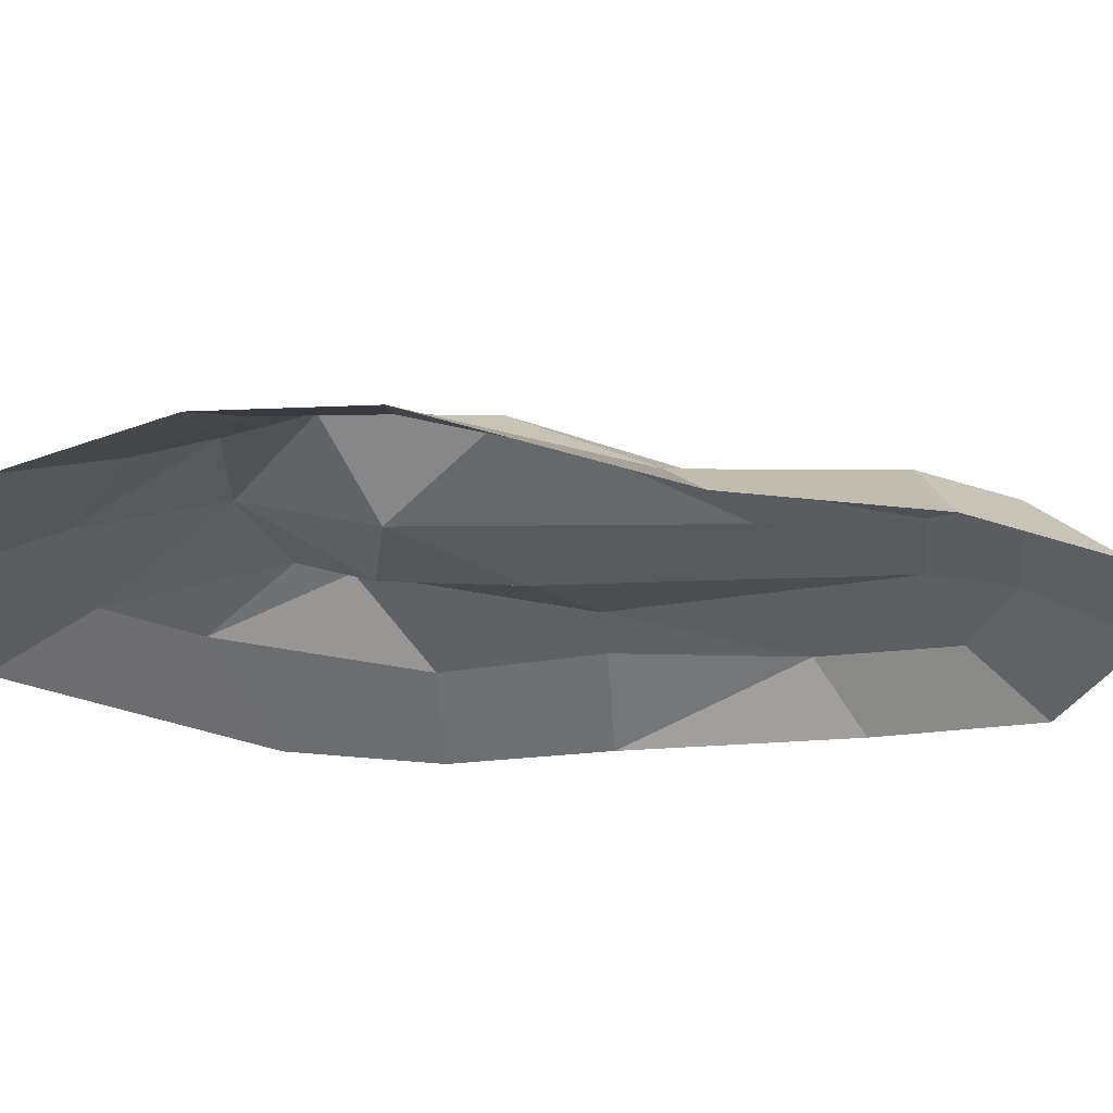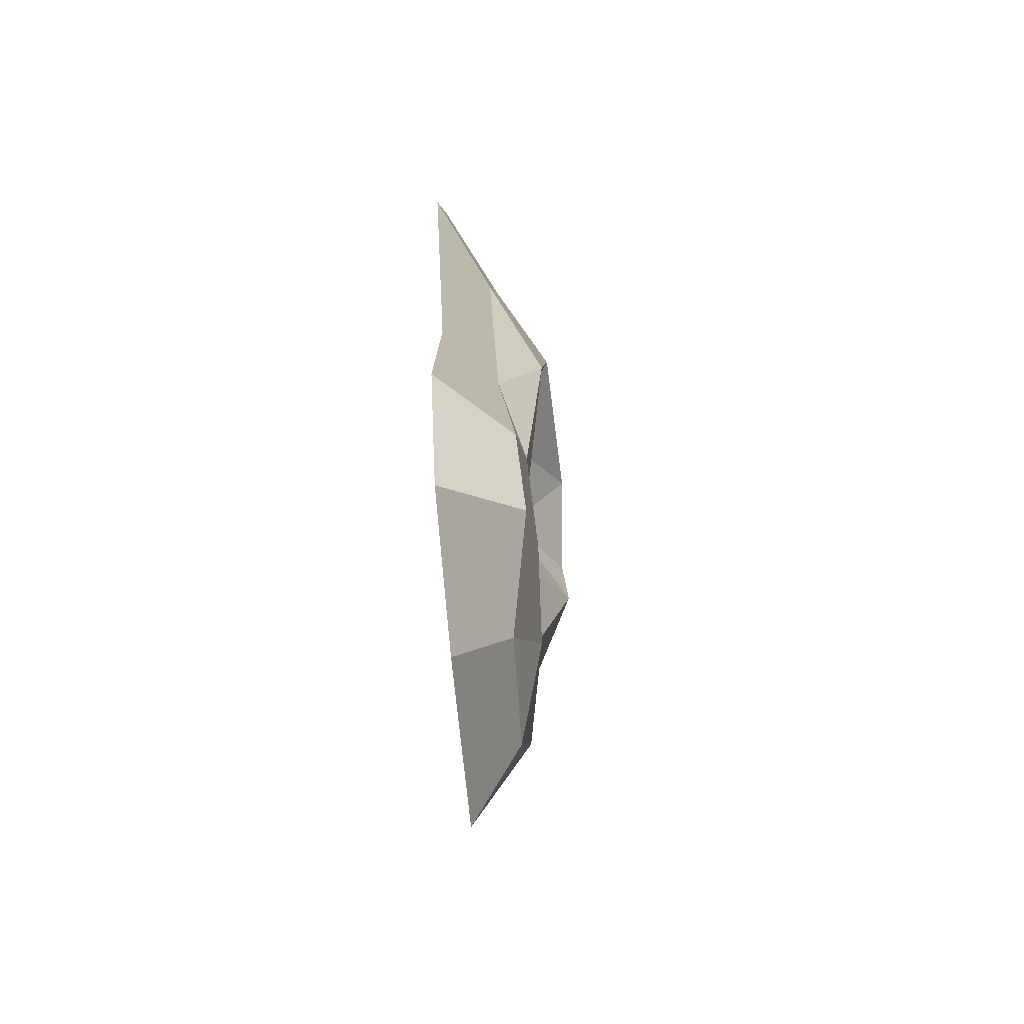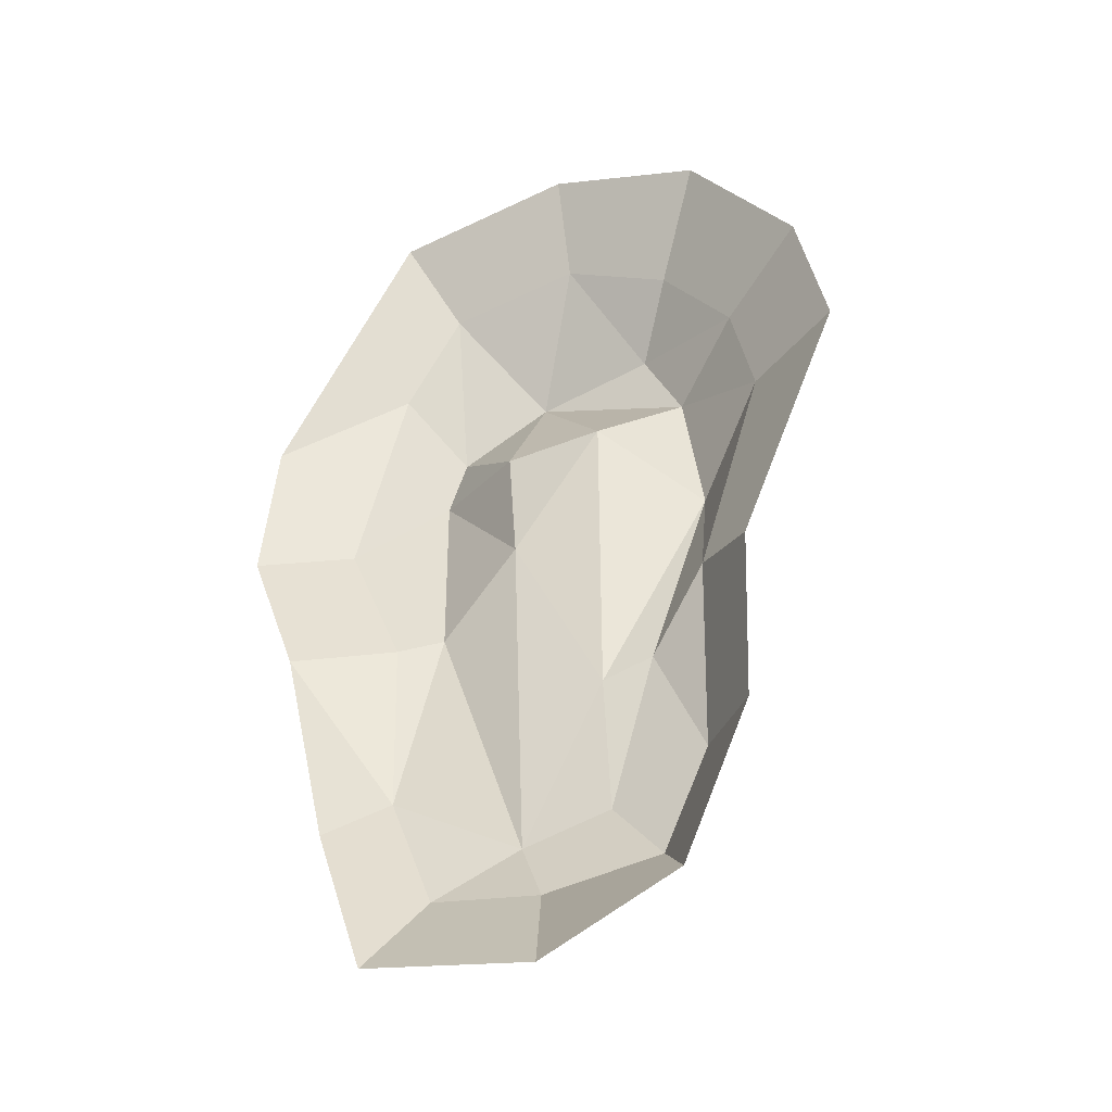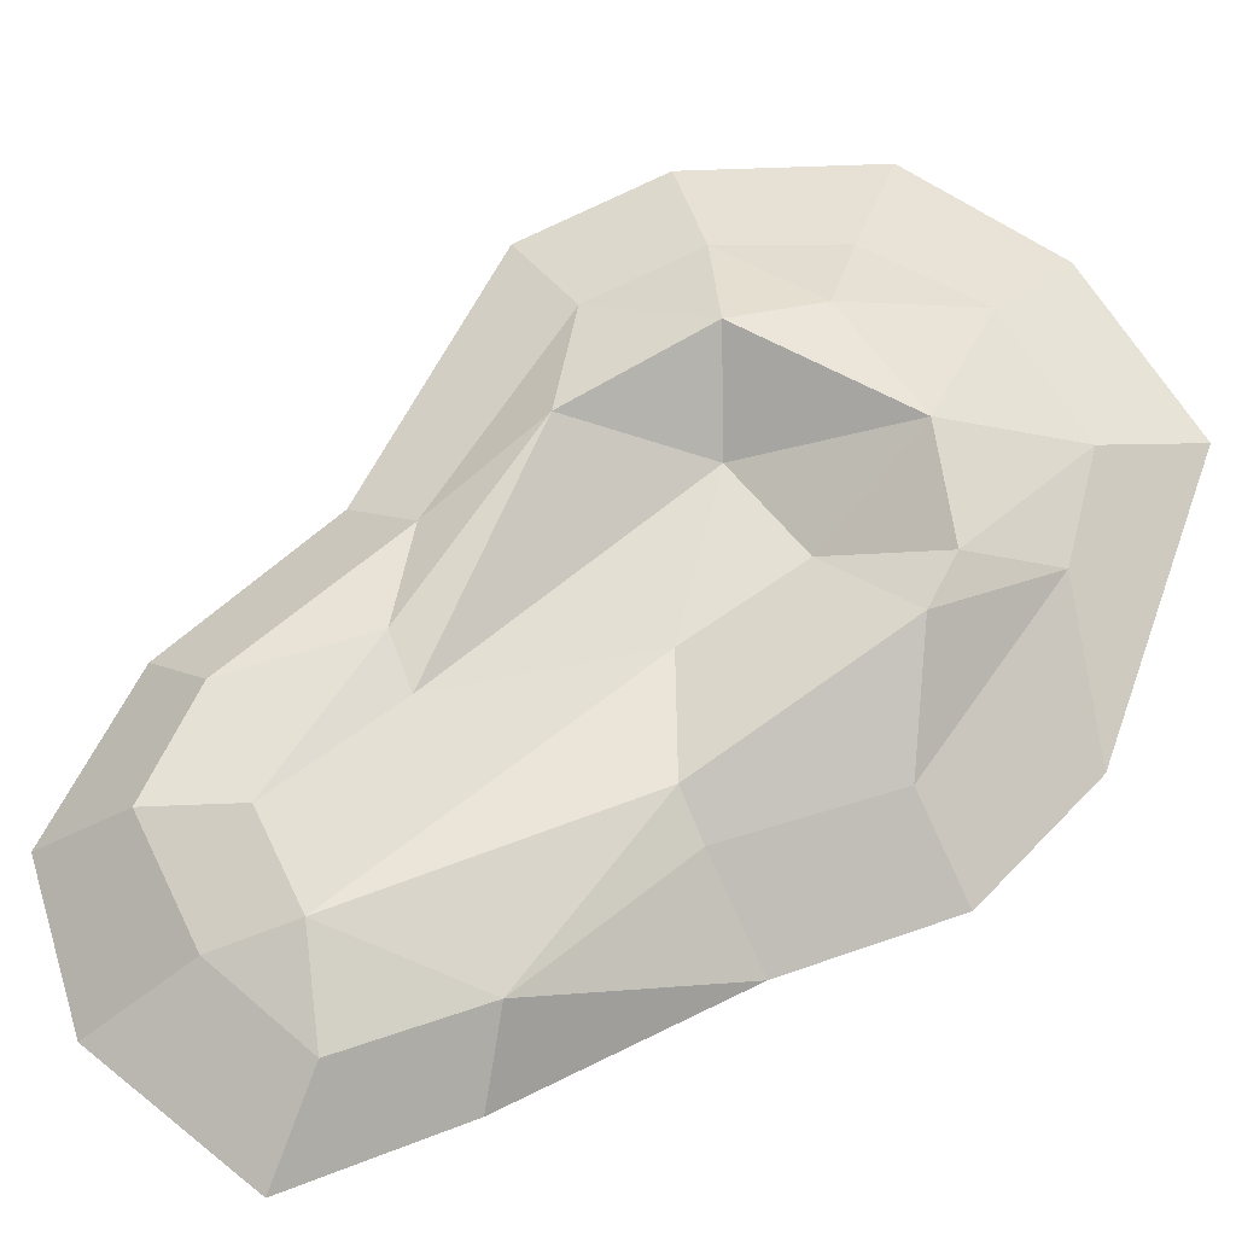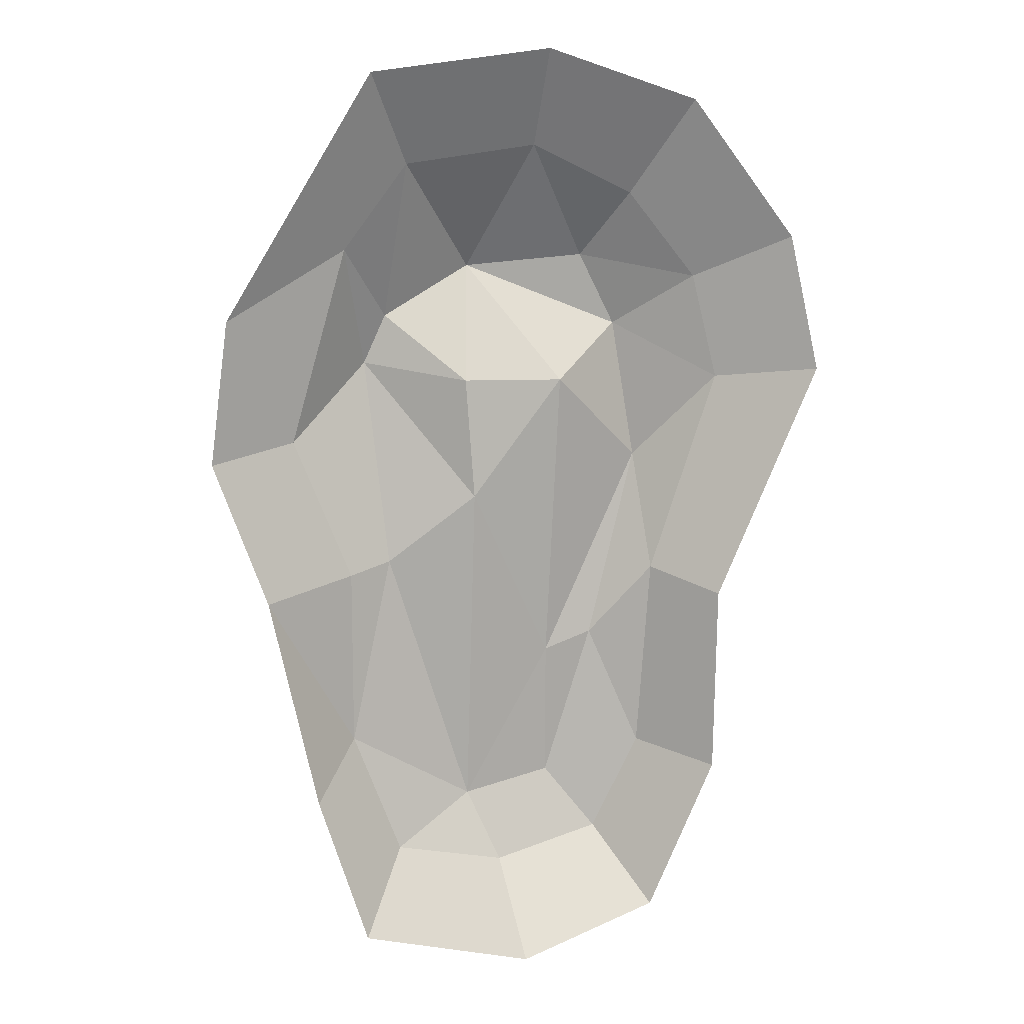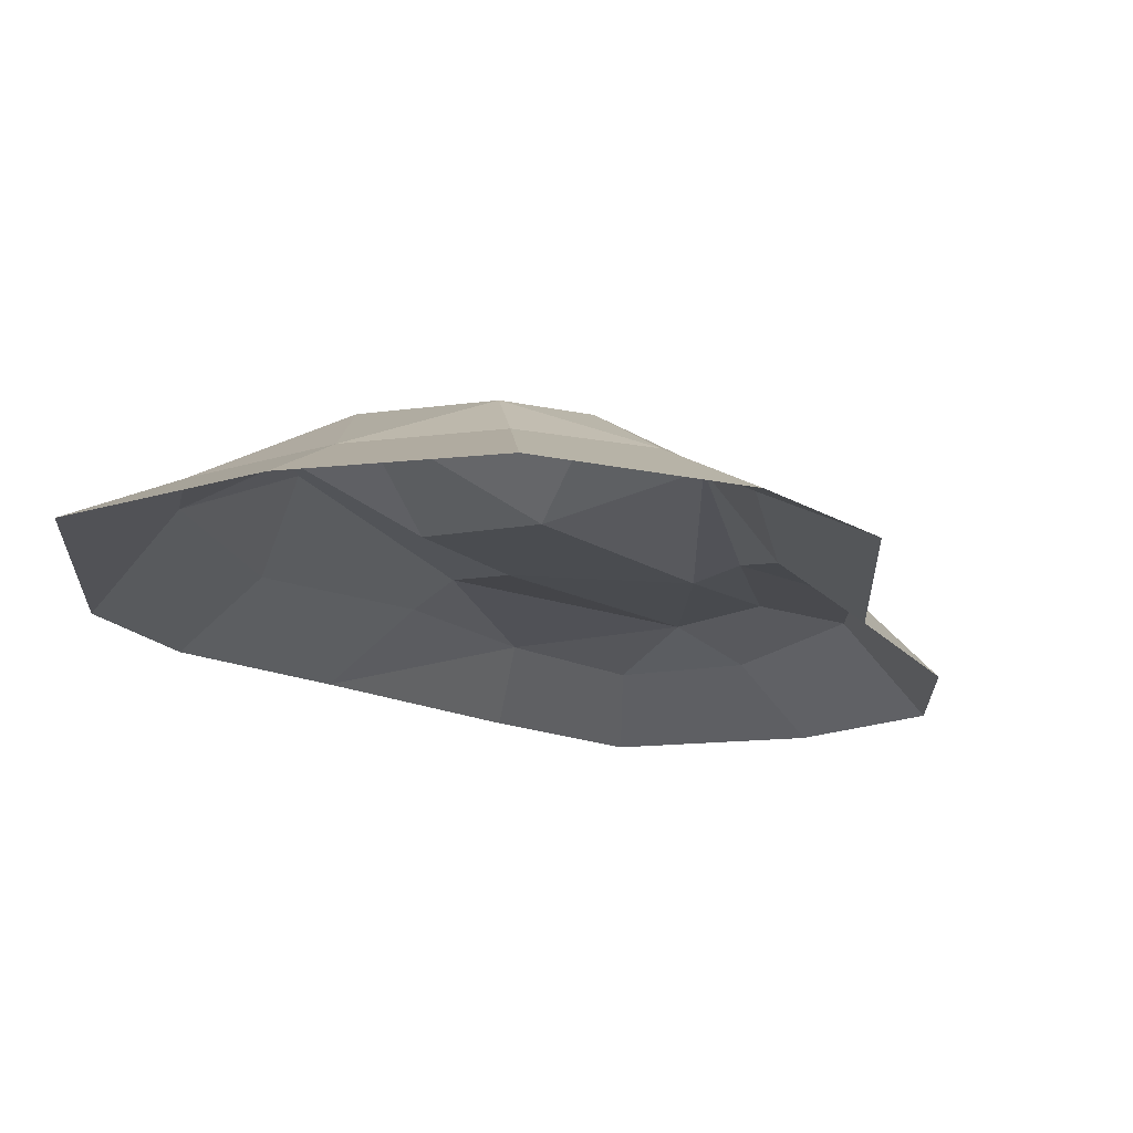
<metadata>
{"format":"obj","ext":"obj","renderer":"f3d","projection":"perspective","resolution":1024,"background":"white","views":[{"elev":-27.1,"azim":83.8,"up":"+Y"},{"elev":-75.1,"azim":95.2,"up":"+Z"},{"elev":-40.1,"azim":25.5,"up":"+Z"},{"elev":66.1,"azim":-129.3,"up":"+Y"},{"elev":9.2,"azim":-10.6,"up":"+Z"},{"elev":-14.8,"azim":26.5,"up":"+Y"}]}
</metadata>
<code>
v 78.9 -2.409 7.775
v 54.63 -0.7712 -66.05
v 70.18 -0.4357 45.93
v 50.88 15.26 -23.72
v 32.09 7.372 -92.4
v -5.068 -0.7918 -180
v 29.49 15.57 53.74
v 17.96 -3.438 7.533
v 45.1 -0.6705 77.22
v 14.45 5.302 -98.34
v -16.24 7.67 -155.1
v 42.98 17.4 27.35
v -14.82 -3.181 -36.33
v -13.99 19.31 49.77
v 7.642 -4.183 94.85
v -18 -2.528 7.649
v -46.5 4.916 -61.66
v -45.97 16.28 31.14
v -53.85 17.87 13.19
v -61.8 -1.469 -65.54
v -40.1 -4.597 87.85
v -62.97 -1.568 56.5
v -82.76 -0.988 -14.55
v 103.1 -18.82 61.05
v 113.7 -19.86 11.46
v 76.87 -18.78 -74.13
v 74.9 -20.47 -141.1
v 2.059 -19.12 -215.1
v 65.16 -18.77 111.2
v -76.86 -19.16 -148.7
v 10.37 -20.47 128.9
v -54.81 -20.94 119.9
v -107.5 -19.14 31.78
v -113.7 -18.49 -20.08
v -94.35 -19.77 -71.79
v 50.96 5.079 -136.2
v -61.29 0.3142 -129.3
v 15.16 9.307 -147.6
v 33.97 6.818 -171
v 50.9 -19.86 -195.3
v -44.17 -1.633 -173
v -59.03 -19.14 -202.4
f 3 1 12
f 12 1 4
f 1 2 4
f 4 2 5
f 5 2 36
f 38 39 6 11
f 3 12 7
f 8 4 10
f 4 5 10
f 9 3 7
f 10 38 11
f 4 8 12
f 7 12 14
f 8 10 13
f 13 10 11
f 12 8 14
f 11 41 37
f 9 7 15
f 14 8 16
f 8 13 16
f 14 16 18
f 16 13 19
f 19 13 17
f 13 11 17
f 16 19 18
f 11 37 17
f 15 7 14
f 17 37 20
f 15 14 21
f 22 18 19
f 23 19 17 20
f 14 18 21
f 21 18 22
f 1 3 24 25
f 2 1 25 26
f 3 9 29 24
f 9 15 31 29
f 15 21 32 31
f 21 22 33 32
f 36 2 26 27
f 39 40 28 6
f 37 41 42 30
f 35 37 30
f 23 20 35 34
f 22 23 34 33
f 20 37 35
f 19 23 22
f 10 5 38
f 5 36 39 38
f 36 27 40 39
f 11 6 41
f 42 41 6 28

</code>
